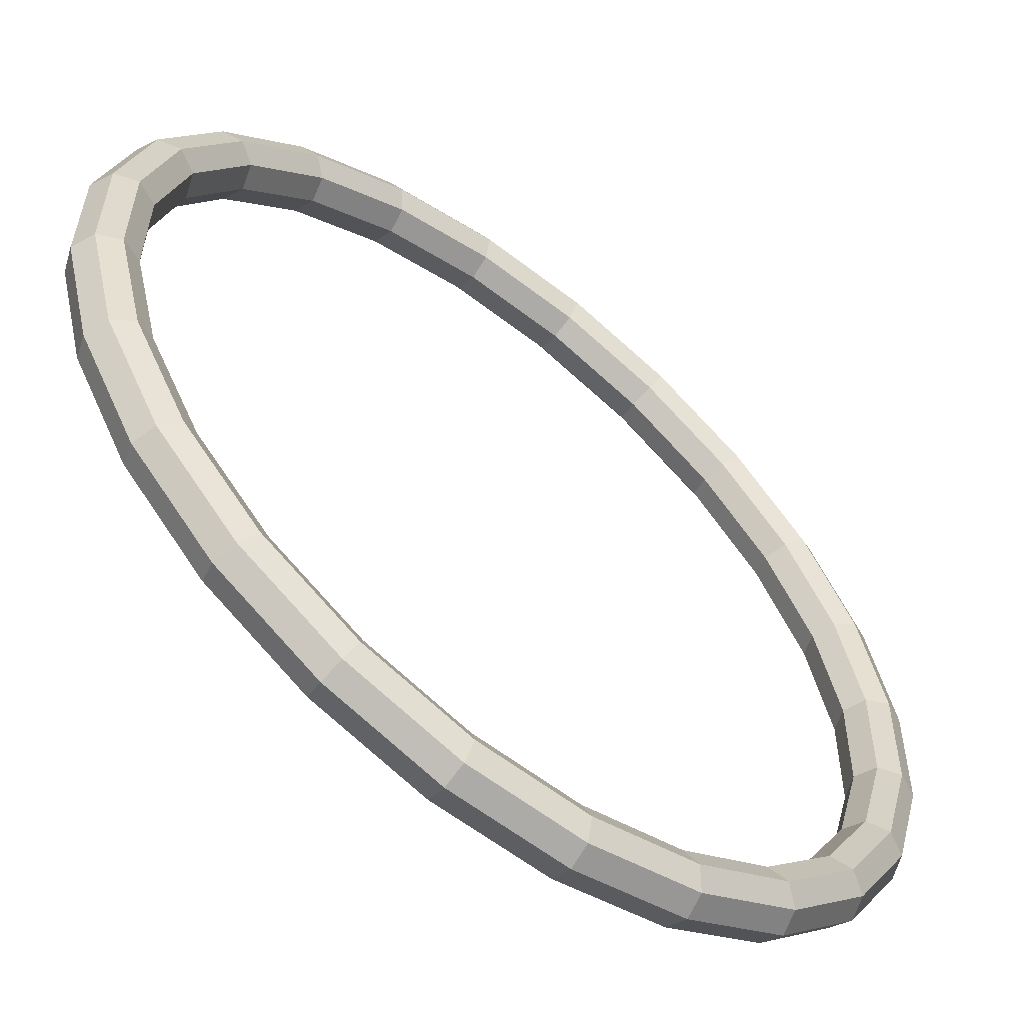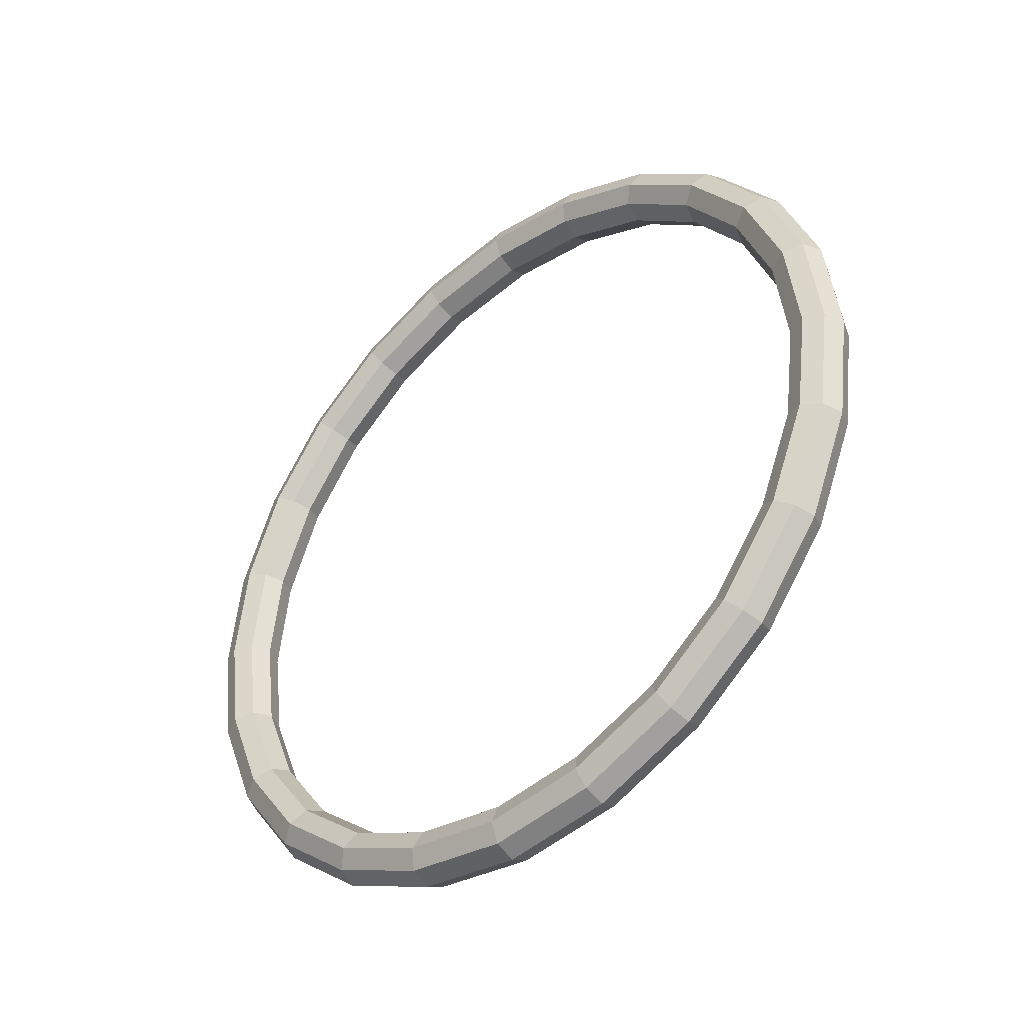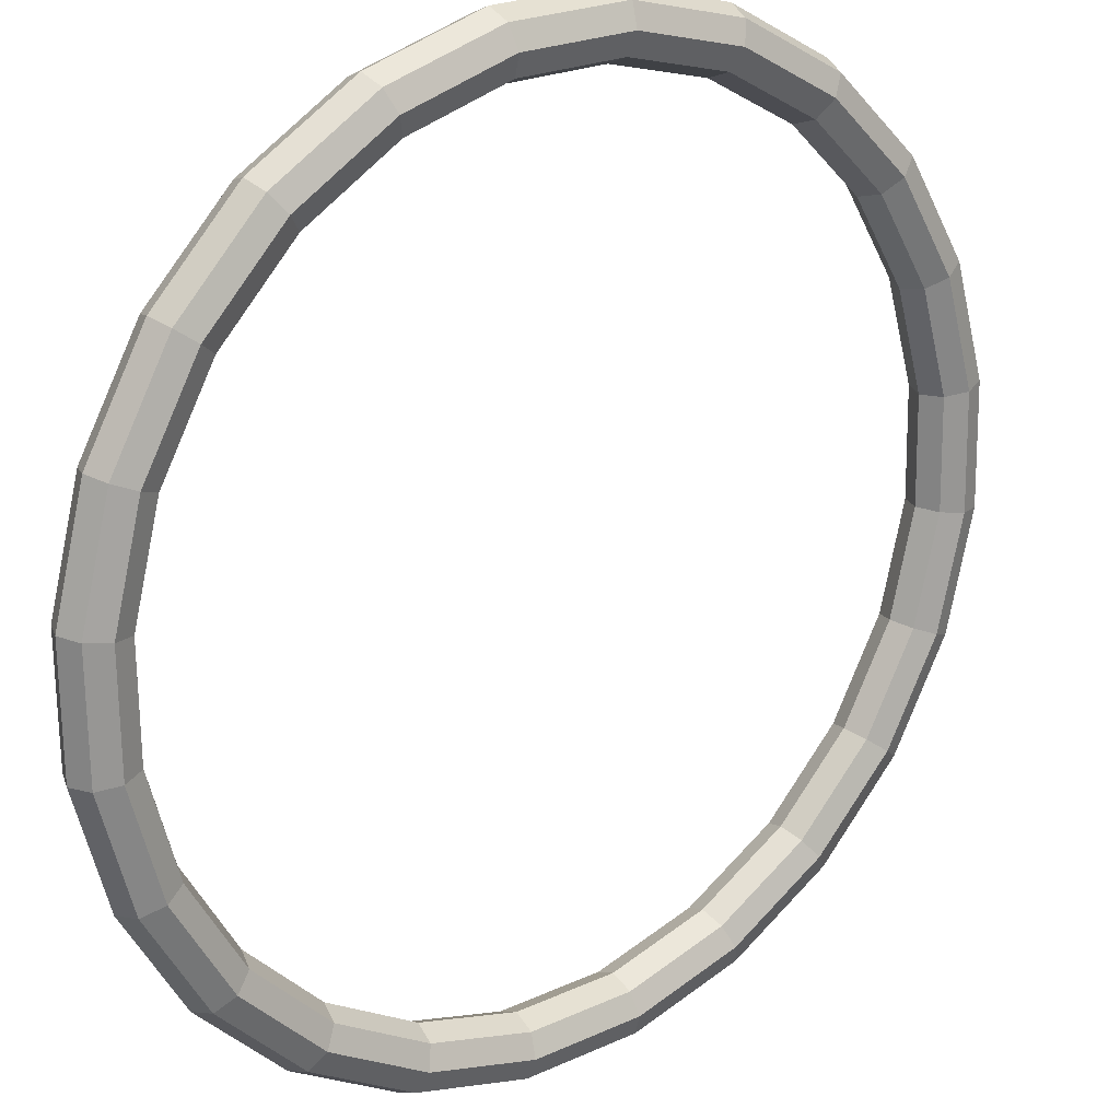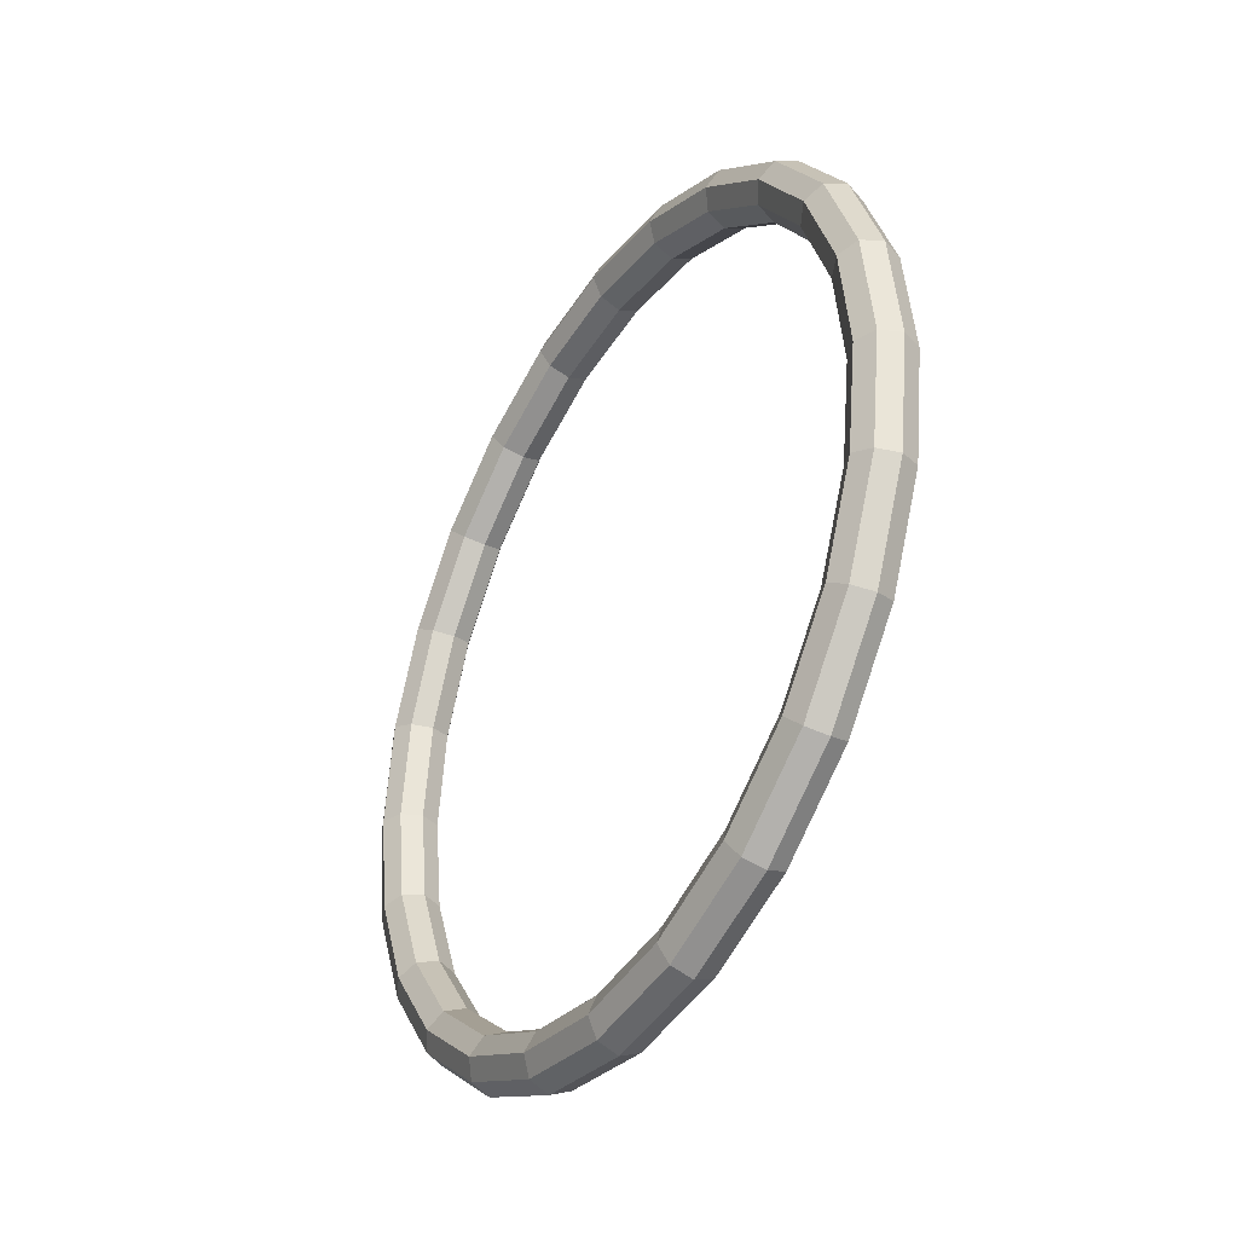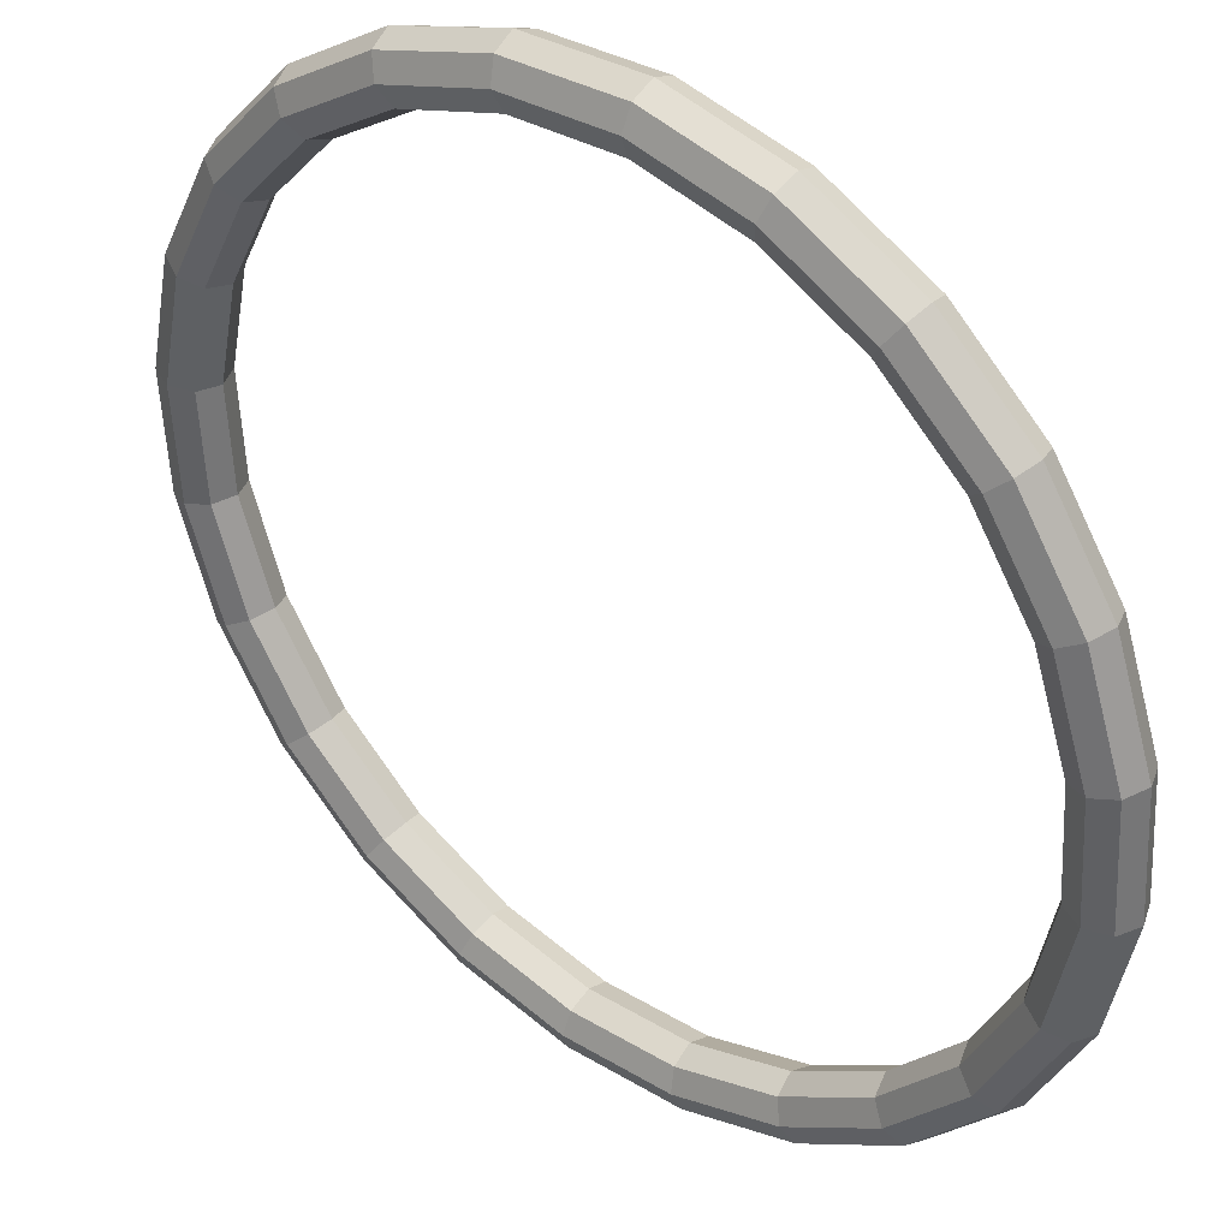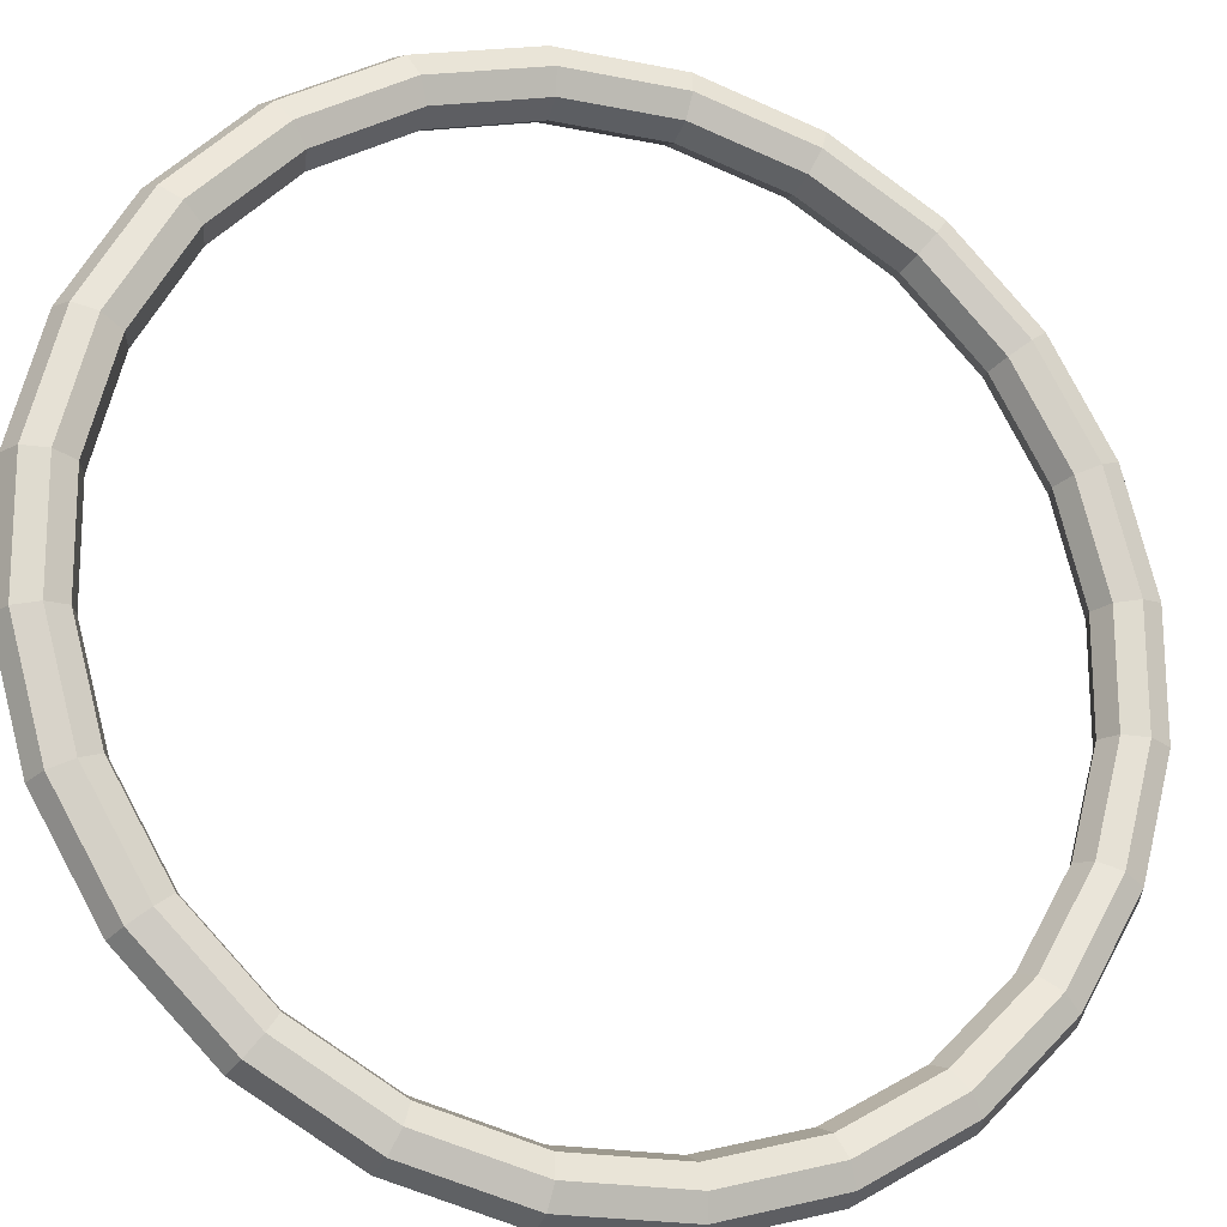
<metadata>
{"format":"obj","ext":"obj","renderer":"f3d","projection":"perspective","resolution":1024,"background":"white","views":[{"elev":56.5,"azim":151.9,"up":"+Y"},{"elev":-40.4,"azim":-93.4,"up":"+Z"},{"elev":-42.4,"azim":29.2,"up":"+Y"},{"elev":-36.9,"azim":104.1,"up":"+Z"},{"elev":-28.1,"azim":154.5,"up":"+Y"},{"elev":29.0,"azim":-120.7,"up":"+Y"}]}
</metadata>
<code>
o torus
v 0.489 0.511 0.7188
v 0.4922 0.5078 0.7298
v 0.5 0.5 0.7344
v 0.5078 0.4922 0.7298
v 0.511 0.489 0.7188
v 0.5078 0.4922 0.7077
v 0.5 0.5 0.7031
v 0.4922 0.5078 0.7077
v 0.529 0.5511 0.7113
v 0.5342 0.5499 0.722
v 0.5429 0.5429 0.7264
v 0.5499 0.5342 0.722
v 0.5511 0.529 0.7113
v 0.5458 0.5302 0.7006
v 0.5372 0.5372 0.6962
v 0.5302 0.5458 0.7006
v 0.5663 0.5884 0.6894
v 0.5734 0.5891 0.699
v 0.5829 0.5829 0.703
v 0.5891 0.5734 0.699
v 0.5884 0.5663 0.6894
v 0.5812 0.5656 0.6799
v 0.5718 0.5718 0.6759
v 0.5656 0.5812 0.6799
v 0.5983 0.6204 0.6547
v 0.6071 0.6227 0.6625
v 0.6172 0.6172 0.6657
v 0.6227 0.6071 0.6625
v 0.6204 0.5983 0.6547
v 0.6117 0.596 0.6469
v 0.6016 0.6016 0.6436
v 0.596 0.6117 0.6469
v 0.6229 0.645 0.6094
v 0.6329 0.6485 0.6149
v 0.6435 0.6435 0.6172
v 0.6485 0.6329 0.6149
v 0.645 0.6229 0.6094
v 0.635 0.6194 0.6039
v 0.6244 0.6244 0.6016
v 0.6194 0.635 0.6039
v 0.6384 0.6605 0.5566
v 0.6491 0.6648 0.5595
v 0.6601 0.6601 0.5607
v 0.6648 0.6491 0.5595
v 0.6605 0.6384 0.5566
v 0.6497 0.6341 0.5538
v 0.6387 0.6387 0.5526
v 0.6341 0.6497 0.5538
v 0.6436 0.6657 0.5
v 0.6547 0.6703 0.5
v 0.6657 0.6657 0.5
v 0.6703 0.6547 0.5
v 0.6657 0.6436 0.5
v 0.6547 0.6391 0.5
v 0.6436 0.6436 0.5
v 0.6391 0.6547 0.5
v 0.6384 0.6605 0.4434
v 0.6491 0.6648 0.4405
v 0.6601 0.6601 0.4393
v 0.6648 0.6491 0.4405
v 0.6605 0.6384 0.4434
v 0.6497 0.6341 0.4462
v 0.6387 0.6387 0.4474
v 0.6341 0.6497 0.4462
v 0.6229 0.645 0.3906
v 0.6329 0.6485 0.3851
v 0.6435 0.6435 0.3828
v 0.6485 0.6329 0.3851
v 0.645 0.6229 0.3906
v 0.635 0.6194 0.3961
v 0.6244 0.6244 0.3984
v 0.6194 0.635 0.3961
v 0.5983 0.6204 0.3453
v 0.6071 0.6227 0.3375
v 0.6172 0.6172 0.3343
v 0.6227 0.6071 0.3375
v 0.6204 0.5983 0.3453
v 0.6117 0.596 0.3531
v 0.6016 0.6016 0.3564
v 0.596 0.6117 0.3531
v 0.5663 0.5884 0.3106
v 0.5734 0.5891 0.301
v 0.5829 0.5829 0.297
v 0.5891 0.5734 0.301
v 0.5884 0.5663 0.3106
v 0.5812 0.5656 0.3201
v 0.5718 0.5718 0.3241
v 0.5656 0.5812 0.3201
v 0.529 0.5511 0.2887
v 0.5342 0.5499 0.278
v 0.5429 0.5429 0.2736
v 0.5499 0.5342 0.278
v 0.5511 0.529 0.2887
v 0.5458 0.5302 0.2994
v 0.5372 0.5372 0.3038
v 0.5302 0.5458 0.2994
v 0.489 0.511 0.2812
v 0.4922 0.5078 0.2702
v 0.5 0.5 0.2656
v 0.5078 0.4922 0.2702
v 0.511 0.489 0.2812
v 0.5078 0.4922 0.2923
v 0.5 0.5 0.2969
v 0.4922 0.5078 0.2923
v 0.4489 0.471 0.2887
v 0.4501 0.4658 0.278
v 0.4571 0.4571 0.2736
v 0.4658 0.4501 0.278
v 0.471 0.4489 0.2887
v 0.4698 0.4542 0.2994
v 0.4628 0.4628 0.3038
v 0.4542 0.4698 0.2994
v 0.4116 0.4337 0.3106
v 0.4109 0.4266 0.301
v 0.4171 0.4171 0.297
v 0.4266 0.4109 0.301
v 0.4337 0.4116 0.3106
v 0.4344 0.4188 0.3201
v 0.4282 0.4282 0.3241
v 0.4188 0.4344 0.3201
v 0.3796 0.4017 0.3453
v 0.3773 0.3929 0.3375
v 0.3828 0.3828 0.3343
v 0.3929 0.3773 0.3375
v 0.4017 0.3796 0.3453
v 0.404 0.3883 0.3531
v 0.3984 0.3984 0.3564
v 0.3883 0.404 0.3531
v 0.355 0.3771 0.3906
v 0.3515 0.3671 0.3851
v 0.3565 0.3565 0.3828
v 0.3671 0.3515 0.3851
v 0.3771 0.355 0.3906
v 0.3806 0.365 0.3961
v 0.3756 0.3756 0.3984
v 0.365 0.3806 0.3961
v 0.3395 0.3616 0.4434
v 0.3352 0.3509 0.4405
v 0.3399 0.3399 0.4393
v 0.3509 0.3352 0.4405
v 0.3616 0.3395 0.4434
v 0.3659 0.3503 0.4462
v 0.3613 0.3613 0.4474
v 0.3503 0.3659 0.4462
v 0.3343 0.3564 0.5
v 0.3297 0.3453 0.5
v 0.3343 0.3343 0.5
v 0.3453 0.3297 0.5
v 0.3564 0.3343 0.5
v 0.3609 0.3453 0.5
v 0.3564 0.3564 0.5
v 0.3453 0.3609 0.5
v 0.3395 0.3616 0.5566
v 0.3352 0.3509 0.5595
v 0.3399 0.3399 0.5607
v 0.3509 0.3352 0.5595
v 0.3616 0.3395 0.5566
v 0.3659 0.3503 0.5538
v 0.3613 0.3613 0.5526
v 0.3503 0.3659 0.5538
v 0.355 0.3771 0.6094
v 0.3515 0.3671 0.6149
v 0.3565 0.3565 0.6172
v 0.3671 0.3515 0.6149
v 0.3771 0.355 0.6094
v 0.3806 0.365 0.6039
v 0.3756 0.3756 0.6016
v 0.365 0.3806 0.6039
v 0.3796 0.4017 0.6547
v 0.3773 0.3929 0.6625
v 0.3828 0.3828 0.6657
v 0.3929 0.3773 0.6625
v 0.4017 0.3796 0.6547
v 0.404 0.3883 0.6469
v 0.3984 0.3984 0.6436
v 0.3883 0.404 0.6469
v 0.4116 0.4337 0.6894
v 0.4109 0.4266 0.699
v 0.4171 0.4171 0.703
v 0.4266 0.4109 0.699
v 0.4337 0.4116 0.6894
v 0.4344 0.4188 0.6799
v 0.4282 0.4282 0.6759
v 0.4188 0.4344 0.6799
v 0.4489 0.471 0.7113
v 0.4501 0.4658 0.722
v 0.4571 0.4571 0.7264
v 0.4658 0.4501 0.722
v 0.471 0.4489 0.7113
v 0.4698 0.4542 0.7006
v 0.4628 0.4628 0.6962
v 0.4542 0.4698 0.7006
f 1 2 10 9
f 2 3 11 10
f 3 4 12 11
f 4 5 13 12
f 5 6 14 13
f 6 7 15 14
f 7 8 16 15
f 8 1 9 16
f 9 10 18 17
f 10 11 19 18
f 11 12 20 19
f 12 13 21 20
f 13 14 22 21
f 14 15 23 22
f 15 16 24 23
f 16 9 17 24
f 17 18 26 25
f 18 19 27 26
f 19 20 28 27
f 20 21 29 28
f 21 22 30 29
f 22 23 31 30
f 23 24 32 31
f 24 17 25 32
f 25 26 34 33
f 26 27 35 34
f 27 28 36 35
f 28 29 37 36
f 29 30 38 37
f 30 31 39 38
f 31 32 40 39
f 32 25 33 40
f 33 34 42 41
f 34 35 43 42
f 35 36 44 43
f 36 37 45 44
f 37 38 46 45
f 38 39 47 46
f 39 40 48 47
f 40 33 41 48
f 41 42 50 49
f 42 43 51 50
f 43 44 52 51
f 44 45 53 52
f 45 46 54 53
f 46 47 55 54
f 47 48 56 55
f 48 41 49 56
f 49 50 58 57
f 50 51 59 58
f 51 52 60 59
f 52 53 61 60
f 53 54 62 61
f 54 55 63 62
f 55 56 64 63
f 56 49 57 64
f 57 58 66 65
f 58 59 67 66
f 59 60 68 67
f 60 61 69 68
f 61 62 70 69
f 62 63 71 70
f 63 64 72 71
f 64 57 65 72
f 65 66 74 73
f 66 67 75 74
f 67 68 76 75
f 68 69 77 76
f 69 70 78 77
f 70 71 79 78
f 71 72 80 79
f 72 65 73 80
f 73 74 82 81
f 74 75 83 82
f 75 76 84 83
f 76 77 85 84
f 77 78 86 85
f 78 79 87 86
f 79 80 88 87
f 80 73 81 88
f 81 82 90 89
f 82 83 91 90
f 83 84 92 91
f 84 85 93 92
f 85 86 94 93
f 86 87 95 94
f 87 88 96 95
f 88 81 89 96
f 89 90 98 97
f 90 91 99 98
f 91 92 100 99
f 92 93 101 100
f 93 94 102 101
f 94 95 103 102
f 95 96 104 103
f 96 89 97 104
f 97 98 106 105
f 98 99 107 106
f 99 100 108 107
f 100 101 109 108
f 101 102 110 109
f 102 103 111 110
f 103 104 112 111
f 104 97 105 112
f 105 106 114 113
f 106 107 115 114
f 107 108 116 115
f 108 109 117 116
f 109 110 118 117
f 110 111 119 118
f 111 112 120 119
f 112 105 113 120
f 113 114 122 121
f 114 115 123 122
f 115 116 124 123
f 116 117 125 124
f 117 118 126 125
f 118 119 127 126
f 119 120 128 127
f 120 113 121 128
f 121 122 130 129
f 122 123 131 130
f 123 124 132 131
f 124 125 133 132
f 125 126 134 133
f 126 127 135 134
f 127 128 136 135
f 128 121 129 136
f 129 130 138 137
f 130 131 139 138
f 131 132 140 139
f 132 133 141 140
f 133 134 142 141
f 134 135 143 142
f 135 136 144 143
f 136 129 137 144
f 137 138 146 145
f 138 139 147 146
f 139 140 148 147
f 140 141 149 148
f 141 142 150 149
f 142 143 151 150
f 143 144 152 151
f 144 137 145 152
f 145 146 154 153
f 146 147 155 154
f 147 148 156 155
f 148 149 157 156
f 149 150 158 157
f 150 151 159 158
f 151 152 160 159
f 152 145 153 160
f 153 154 162 161
f 154 155 163 162
f 155 156 164 163
f 156 157 165 164
f 157 158 166 165
f 158 159 167 166
f 159 160 168 167
f 160 153 161 168
f 161 162 170 169
f 162 163 171 170
f 163 164 172 171
f 164 165 173 172
f 165 166 174 173
f 166 167 175 174
f 167 168 176 175
f 168 161 169 176
f 169 170 178 177
f 170 171 179 178
f 171 172 180 179
f 172 173 181 180
f 173 174 182 181
f 174 175 183 182
f 175 176 184 183
f 176 169 177 184
f 177 178 186 185
f 178 179 187 186
f 179 180 188 187
f 180 181 189 188
f 181 182 190 189
f 182 183 191 190
f 183 184 192 191
f 184 177 185 192
f 185 186 2 1
f 186 187 3 2
f 187 188 4 3
f 188 189 5 4
f 189 190 6 5
f 190 191 7 6
f 191 192 8 7
f 192 185 1 8

</code>
